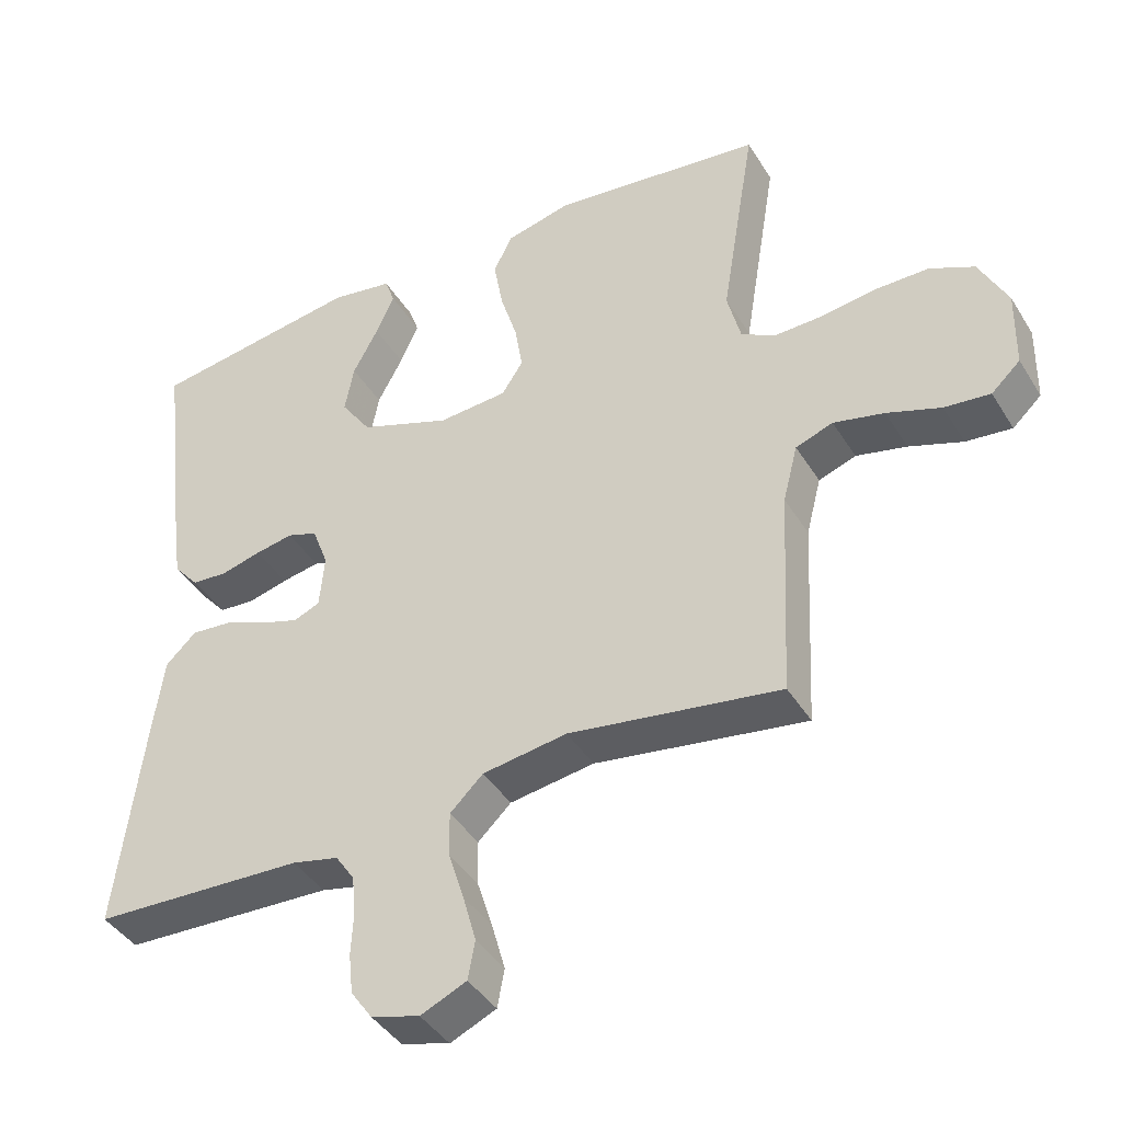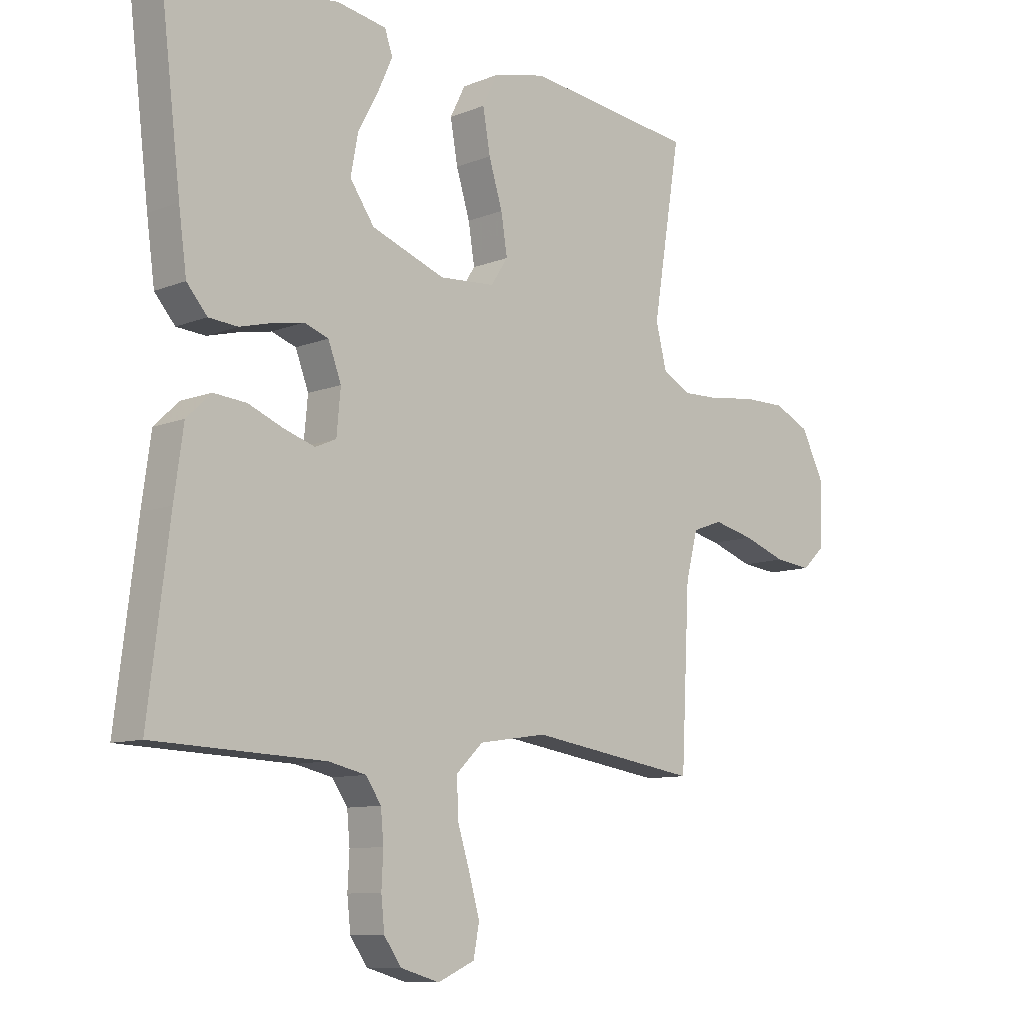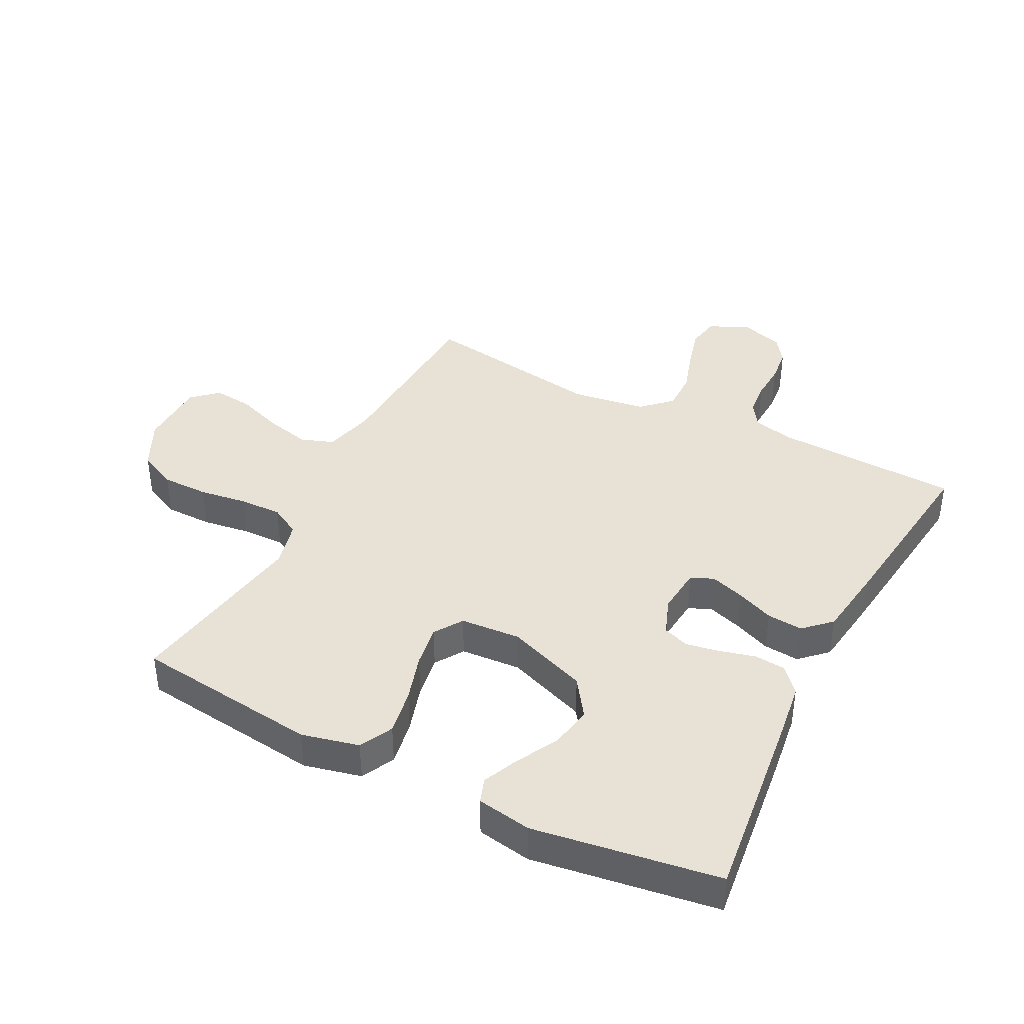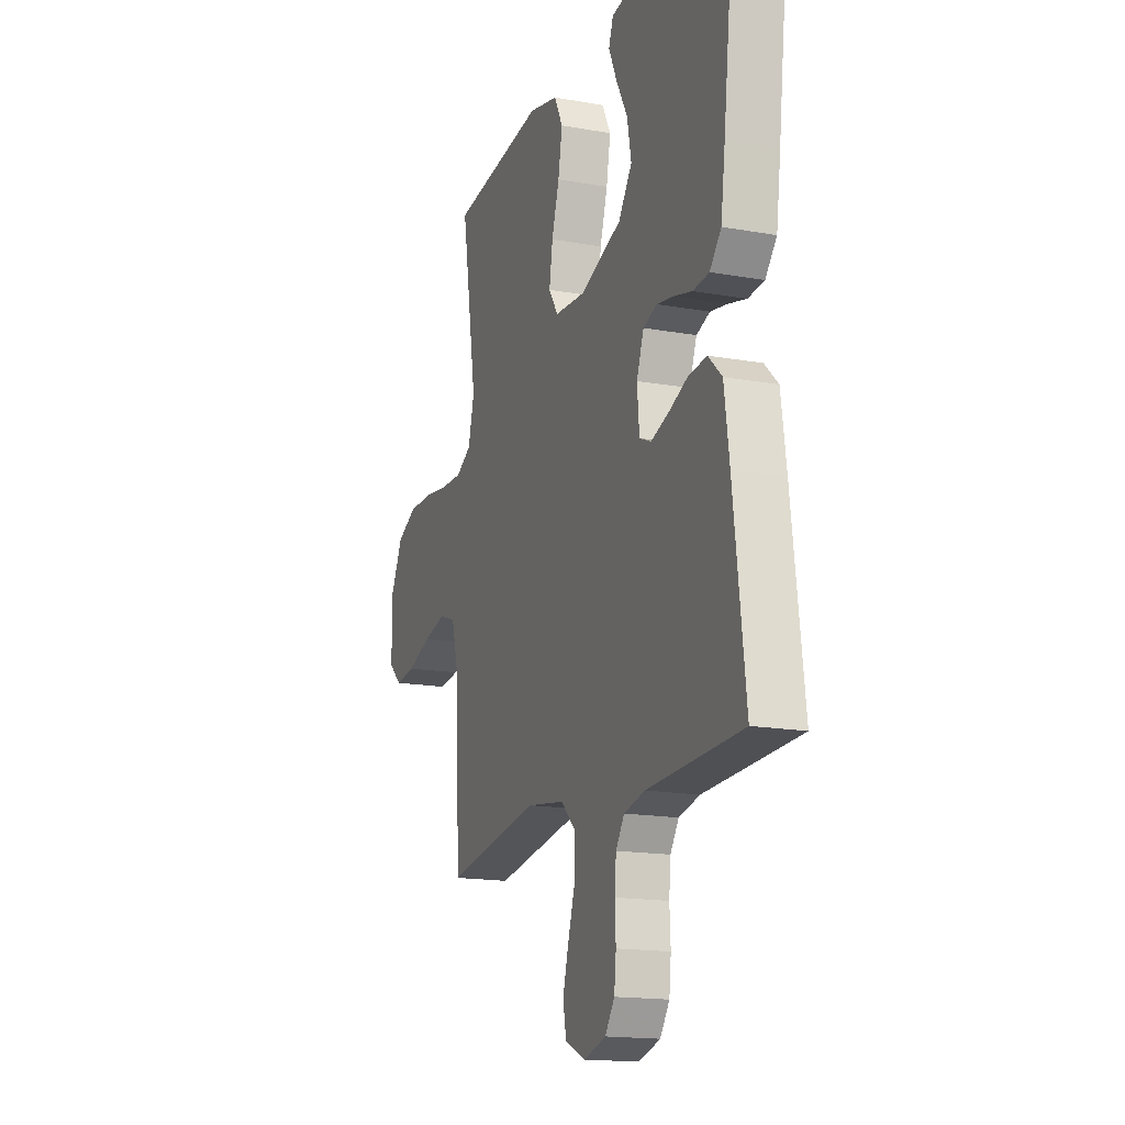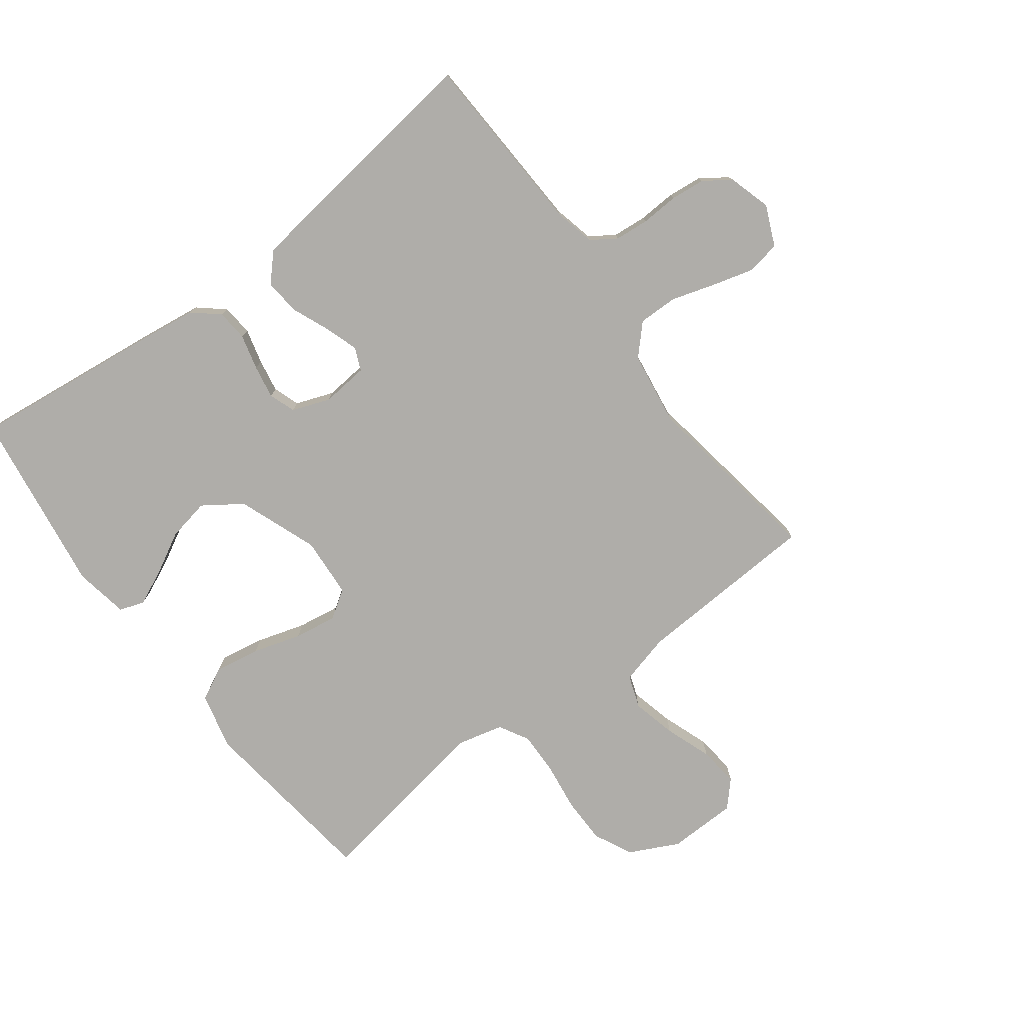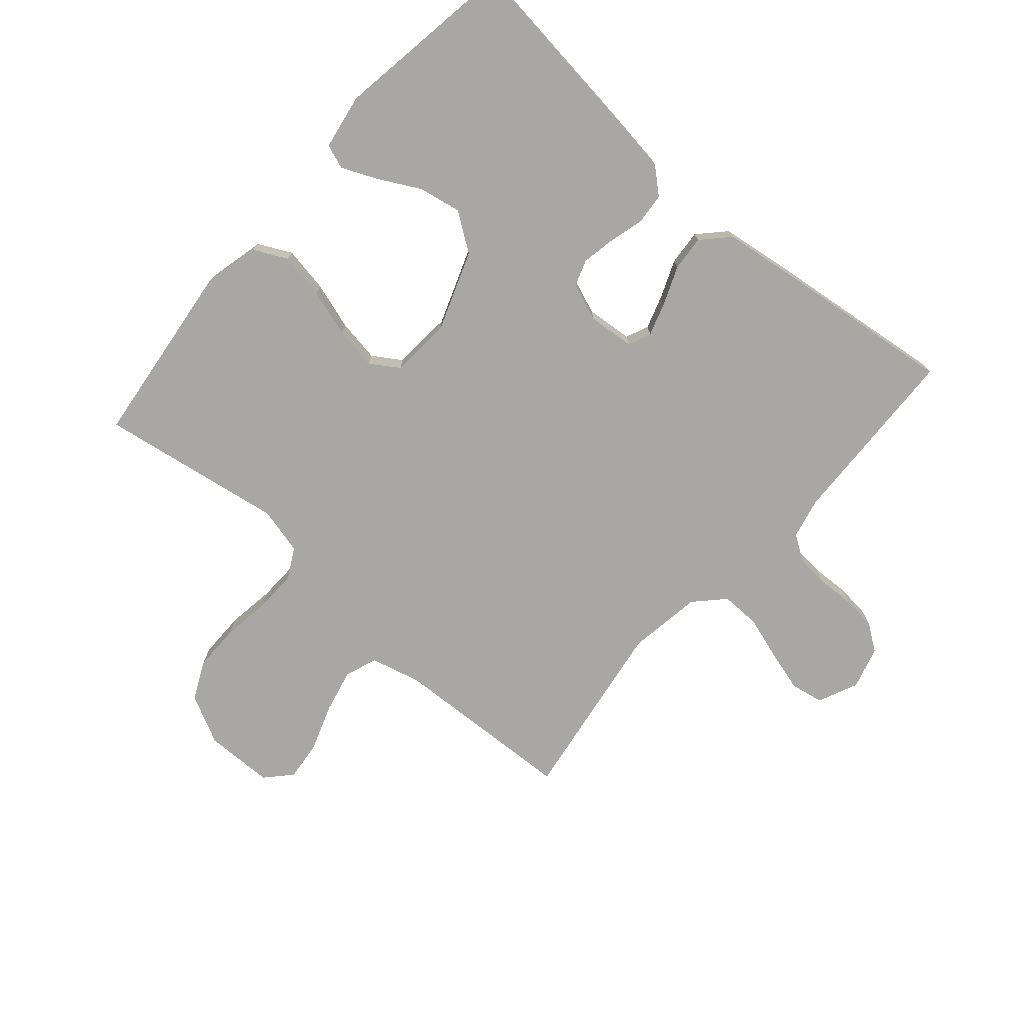
<metadata>
{"format":"obj","ext":"obj","renderer":"f3d","projection":"perspective","resolution":1024,"background":"white","views":[{"elev":-41.5,"azim":-150.9,"up":"+Z"},{"elev":-9.7,"azim":135.9,"up":"+Z"},{"elev":40.1,"azim":27.2,"up":"+Y"},{"elev":-16.4,"azim":69.8,"up":"+Z"},{"elev":-77.3,"azim":127.1,"up":"+Y"},{"elev":-74.5,"azim":48.8,"up":"+Y"}]}
</metadata>
<code>
v -0.5 0.07 -0.5
v -0.515 0.07 -0.2
v -0.536 0.07 -0.118
v -0.589 0.07 -0.099
v -0.661 0.07 -0.116
v -0.737 0.07 -0.143
v -0.802 0.07 -0.15
v -0.843 0.07 -0.112
v -0.845 0.07 0
v -0.805 0.07 0.08
v -0.742 0.07 0.11
v -0.666 0.07 0.11
v -0.588 0.07 0.099
v -0.519 0.07 0.097
v -0.47 0.07 0.124
v -0.451 0.07 0.2
v -0.5 0.07 0.5
v -0.2 0.07 0.536
v -0.107 0.07 0.514
v -0.08 0.07 0.46
v -0.093 0.07 0.386
v -0.117 0.07 0.308
v -0.128 0.07 0.239
v -0.098 0.07 0.193
v 0 0.07 0.186
v 0.13 0.07 0.234
v 0.173 0.07 0.296
v 0.16 0.07 0.365
v 0.124 0.07 0.432
v 0.098 0.07 0.49
v 0.112 0.07 0.53
v 0.2 0.07 0.545
v 0.5 0.07 0.5
v 0.464 0.07 0.2
v 0.45 0.07 0.097
v 0.414 0.07 0.055
v 0.363 0.07 0.051
v 0.306 0.07 0.066
v 0.252 0.07 0.076
v 0.209 0.07 0.061
v 0.186 0.07 0
v 0.193 0.07 -0.076
v 0.23 0.07 -0.092
v 0.285 0.07 -0.074
v 0.346 0.07 -0.049
v 0.404 0.07 -0.044
v 0.447 0.07 -0.085
v 0.463 0.07 -0.2
v 0.5 0.07 -0.5
v 0.2 0.07 -0.512
v 0.134 0.07 -0.527
v 0.107 0.07 -0.567
v 0.102 0.07 -0.622
v 0.105 0.07 -0.683
v 0.099 0.07 -0.739
v 0.069 0.07 -0.782
v 0 0.07 -0.802
v -0.065 0.07 -0.773
v -0.075 0.07 -0.719
v -0.056 0.07 -0.651
v -0.034 0.07 -0.581
v -0.033 0.07 -0.517
v -0.08 0.07 -0.472
v -0.2 0.07 -0.454
v -0.5 0 -0.5
v -0.515 0 -0.2
v -0.536 0 -0.118
v -0.589 0 -0.099
v -0.661 0 -0.116
v -0.737 0 -0.143
v -0.802 0 -0.15
v -0.843 0 -0.112
v -0.845 0 0
v -0.805 0 0.08
v -0.742 0 0.11
v -0.666 0 0.11
v -0.588 0 0.099
v -0.519 0 0.097
v -0.47 0 0.124
v -0.451 0 0.2
v -0.5 0 0.5
v -0.2 0 0.536
v -0.107 0 0.514
v -0.08 0 0.46
v -0.093 0 0.386
v -0.117 0 0.308
v -0.128 0 0.239
v -0.098 0 0.193
v 0 0 0.186
v 0.13 0 0.234
v 0.173 0 0.296
v 0.16 0 0.365
v 0.124 0 0.432
v 0.098 0 0.49
v 0.112 0 0.53
v 0.2 0 0.545
v 0.5 0 0.5
v 0.464 0 0.2
v 0.45 0 0.097
v 0.414 0 0.055
v 0.363 0 0.051
v 0.306 0 0.066
v 0.252 0 0.076
v 0.209 0 0.061
v 0.186 0 0
v 0.193 0 -0.076
v 0.23 0 -0.092
v 0.285 0 -0.074
v 0.346 0 -0.049
v 0.404 0 -0.044
v 0.447 0 -0.085
v 0.463 0 -0.2
v 0.5 0 -0.5
v 0.2 0 -0.512
v 0.134 0 -0.527
v 0.107 0 -0.567
v 0.102 0 -0.622
v 0.105 0 -0.683
v 0.099 0 -0.739
v 0.069 0 -0.782
v 0 0 -0.802
v -0.065 0 -0.773
v -0.075 0 -0.719
v -0.056 0 -0.651
v -0.034 0 -0.581
v -0.033 0 -0.517
v -0.08 0 -0.472
v -0.2 0 -0.454
f 59 60 61
f 58 59 61
f 57 58 61
f 56 57 61
f 55 56 61
f 54 55 61
f 53 54 61
f 52 53 61 62
f 51 52 62 63
f 48 49 50
f 47 48 50
f 46 47 50
f 45 46 50
f 44 45 50
f 50 51 63
f 44 50 63
f 43 44 63
f 36 37 38
f 35 36 38
f 34 35 38
f 33 34 38
f 32 33 38
f 31 32 38
f 31 38 39
f 28 29 30 31
f 28 31 39
f 27 28 39
f 26 27 39 40
f 20 21 22
f 19 20 22
f 18 19 22
f 17 18 22
f 16 17 22
f 15 16 22 23
f 14 15 23 24
f 11 12 13
f 10 11 13
f 9 10 13
f 8 9 13
f 7 8 13
f 6 7 13
f 5 6 13
f 4 5 13 14
f 14 24 25
f 4 14 25
f 3 4 25
f 64 1 2
f 64 2 3
f 63 64 3
f 43 63 3
f 42 43 3
f 3 25 26
f 42 3 26
f 41 42 26
f 26 40 41
f 125 124 123
f 125 123 122
f 125 122 121
f 125 121 120
f 125 120 119
f 125 119 118
f 125 118 117
f 126 125 117 116
f 127 126 116 115
f 114 113 112
f 114 112 111
f 114 111 110
f 114 110 109
f 114 109 108
f 127 115 114
f 127 114 108
f 127 108 107
f 102 101 100
f 102 100 99
f 102 99 98
f 102 98 97
f 102 97 96
f 102 96 95
f 103 102 95
f 95 94 93 92
f 103 95 92
f 103 92 91
f 104 103 91 90
f 86 85 84
f 86 84 83
f 86 83 82
f 86 82 81
f 86 81 80
f 87 86 80 79
f 88 87 79 78
f 77 76 75
f 77 75 74
f 77 74 73
f 77 73 72
f 77 72 71
f 77 71 70
f 77 70 69
f 78 77 69 68
f 89 88 78
f 89 78 68
f 89 68 67
f 66 65 128
f 67 66 128
f 67 128 127
f 67 127 107
f 67 107 106
f 90 89 67
f 90 67 106
f 90 106 105
f 105 104 90
f 1 65 66 2
f 2 66 67 3
f 3 67 68 4
f 4 68 69 5
f 5 69 70 6
f 6 70 71 7
f 7 71 72 8
f 8 72 73 9
f 9 73 74 10
f 10 74 75 11
f 11 75 76 12
f 12 76 77 13
f 13 77 78 14
f 14 78 79 15
f 15 79 80 16
f 16 80 81 17
f 17 81 82 18
f 18 82 83 19
f 19 83 84 20
f 20 84 85 21
f 21 85 86 22
f 22 86 87 23
f 23 87 88 24
f 24 88 89 25
f 25 89 90 26
f 26 90 91 27
f 27 91 92 28
f 28 92 93 29
f 29 93 94 30
f 30 94 95 31
f 31 95 96 32
f 32 96 97 33
f 33 97 98 34
f 34 98 99 35
f 35 99 100 36
f 36 100 101 37
f 37 101 102 38
f 38 102 103 39
f 39 103 104 40
f 40 104 105 41
f 41 105 106 42
f 42 106 107 43
f 43 107 108 44
f 44 108 109 45
f 45 109 110 46
f 46 110 111 47
f 47 111 112 48
f 48 112 113 49
f 49 113 114 50
f 50 114 115 51
f 51 115 116 52
f 52 116 117 53
f 53 117 118 54
f 54 118 119 55
f 55 119 120 56
f 56 120 121 57
f 57 121 122 58
f 58 122 123 59
f 59 123 124 60
f 60 124 125 61
f 61 125 126 62
f 62 126 127 63
f 63 127 128 64
f 64 128 65 1

</code>
